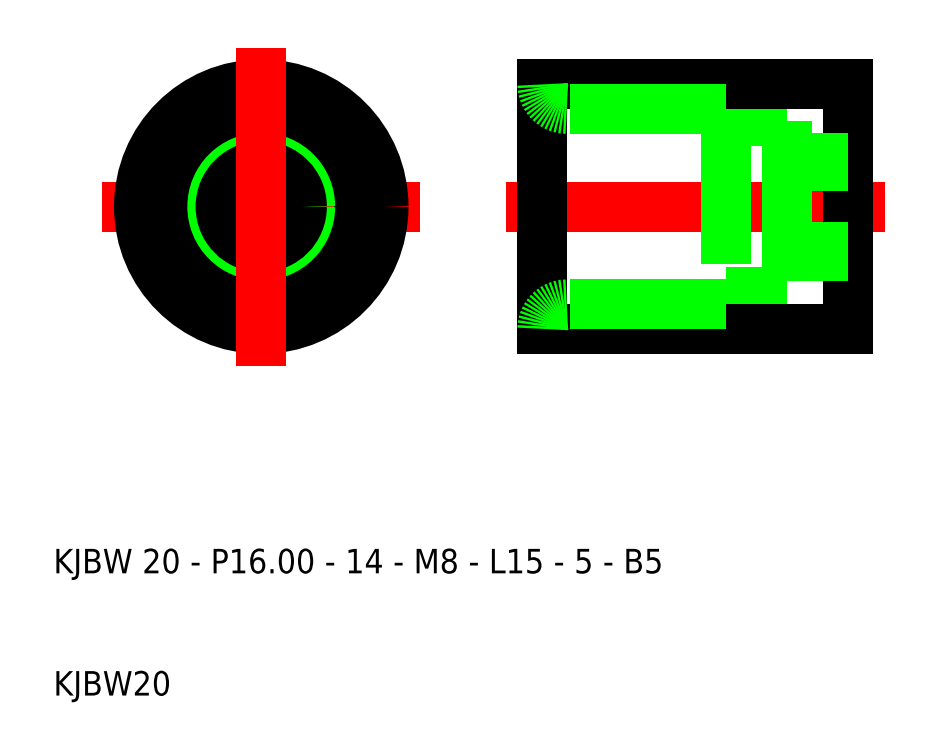
<metadata>
{"format":"dxf","ext":"dxf","renderer":"ezdxf+matplotlib","layout":"modelspace","background":"white","min_lineweight":24,"dpi":150}
</metadata>
<code>
0
SECTION
2
ENTITIES
0
LINE
8
0
10
60
20
33
30
0
11
55
21
33
31
0
0
LINE
8
0
10
60
20
47
30
0
11
55
21
47
31
0
0
LINE
8
0
10
65
20
50
30
0
11
40
21
50
31
0
0
LINE
8
0
10
65
20
30
30
0
11
40
21
30
31
0
0
LINE
8
CENTER
10
37
20
40
30
0
11
68
21
40
31
0
0
TEXT
8
0
10
-8.829e-07
20
10
30
0
40
2
1
KJBW 20 - P16 - 14 - M8 - L15 - 5 - B5
0
TEXT
8
0
10
-8.829e-07
20
-1.323e-07
30
0
40
2
1
KJBW20
0
CIRCLE
8
0
10
17
20
40
30
0
40
7
0
LINE
8
CENTER
10
30
20
40
30
0
11
4
21
40
31
0
0
CIRCLE
8
0
10
17
20
40
30
0
40
8
0
CIRCLE
8
0
10
17
20
40
30
0
40
10
0
CIRCLE
8
0
10
17
20
40
30
0
40
4
0
CIRCLE
8
0
10
17
20
40
30
0
40
3.324
0
LINE
8
CENTER
10
17
20
27
30
0
11
17
21
53
31
0
0
LINE
8
0
10
55
20
48
30
0
11
55
21
32
31
0
0
LINE
8
0
10
40
20
50
30
0
11
40
21
30
31
0
0
LINE
8
0
10
55
20
32
30
0
11
42
21
32
31
0
0
ARC
8
0
10
42
20
30
30
0
40
2
50
90
51
180
0
LINE
8
0
10
55
20
48
30
0
11
42
21
48
31
0
0
ARC
8
0
10
42
20
50
30
0
40
2
50
180
51
270
0
LINE
8
0
10
60
20
47
30
0
11
60
21
33
31
0
0
LINE
8
0
10
65
20
30
30
0
11
65
21
50
31
0
0
LINE
8
0
10
65
20
36.68
30
0
11
60
21
36.68
31
0
0
LINE
8
0
10
60
20
36
30
0
11
65
21
36
31
0
0
LINE
8
0
10
65
20
43.32
30
0
11
60
21
43.32
31
0
0
LINE
8
0
10
60
20
44
30
0
11
65
21
44
31
0
0
ENDSEC
0
EOF

</code>
